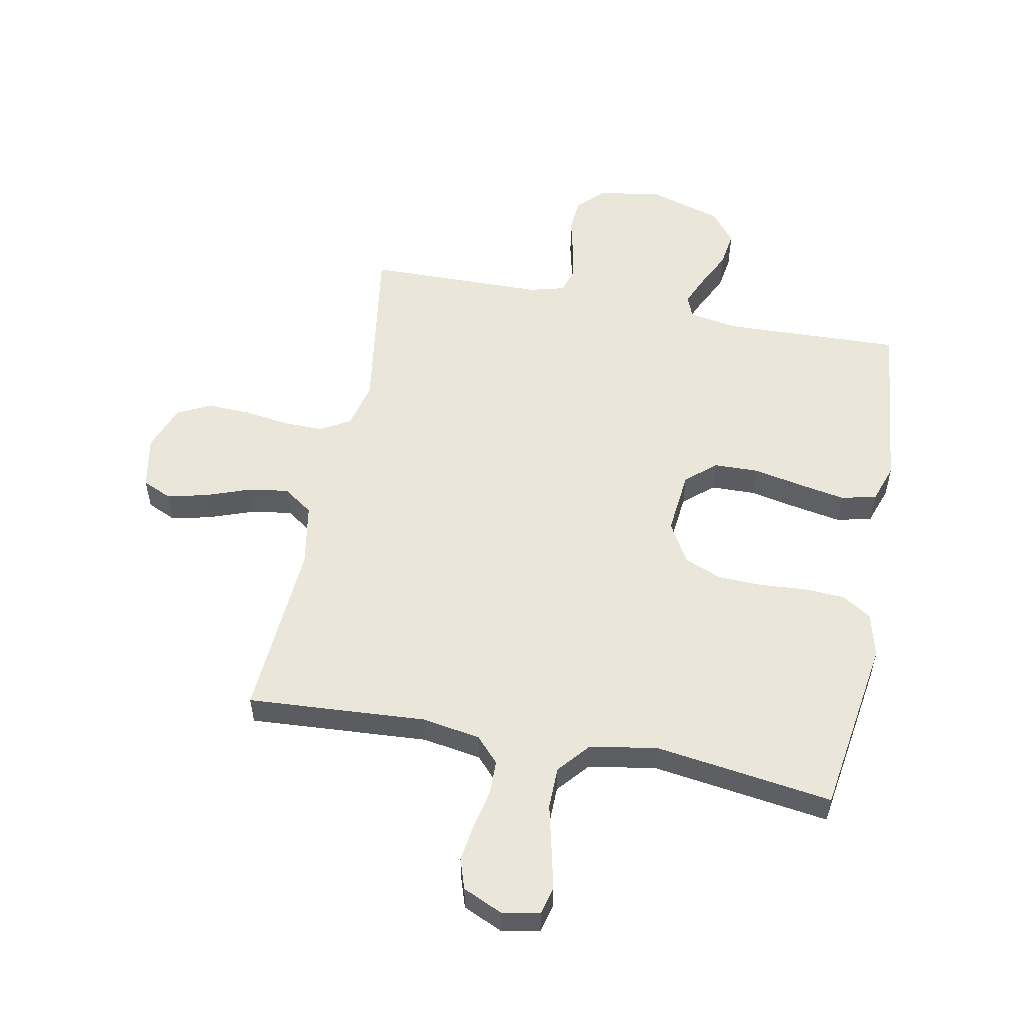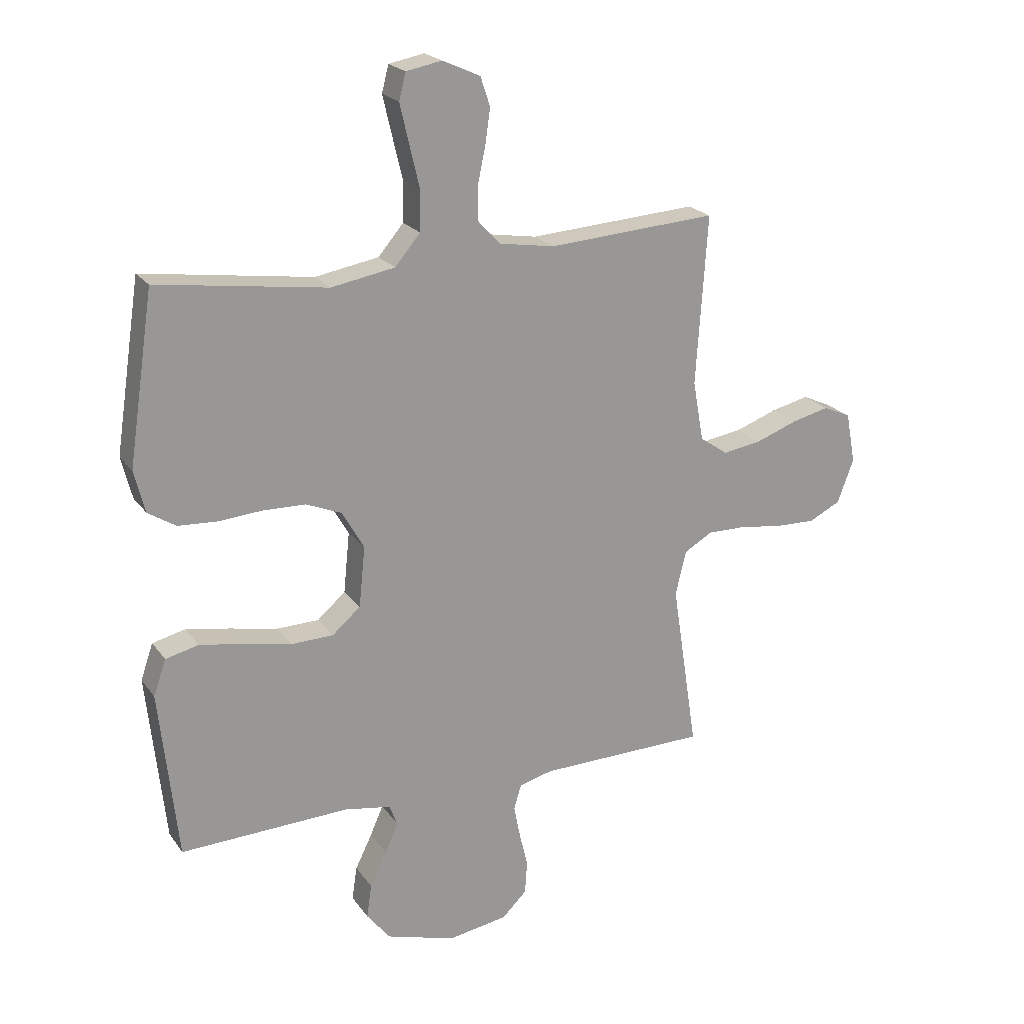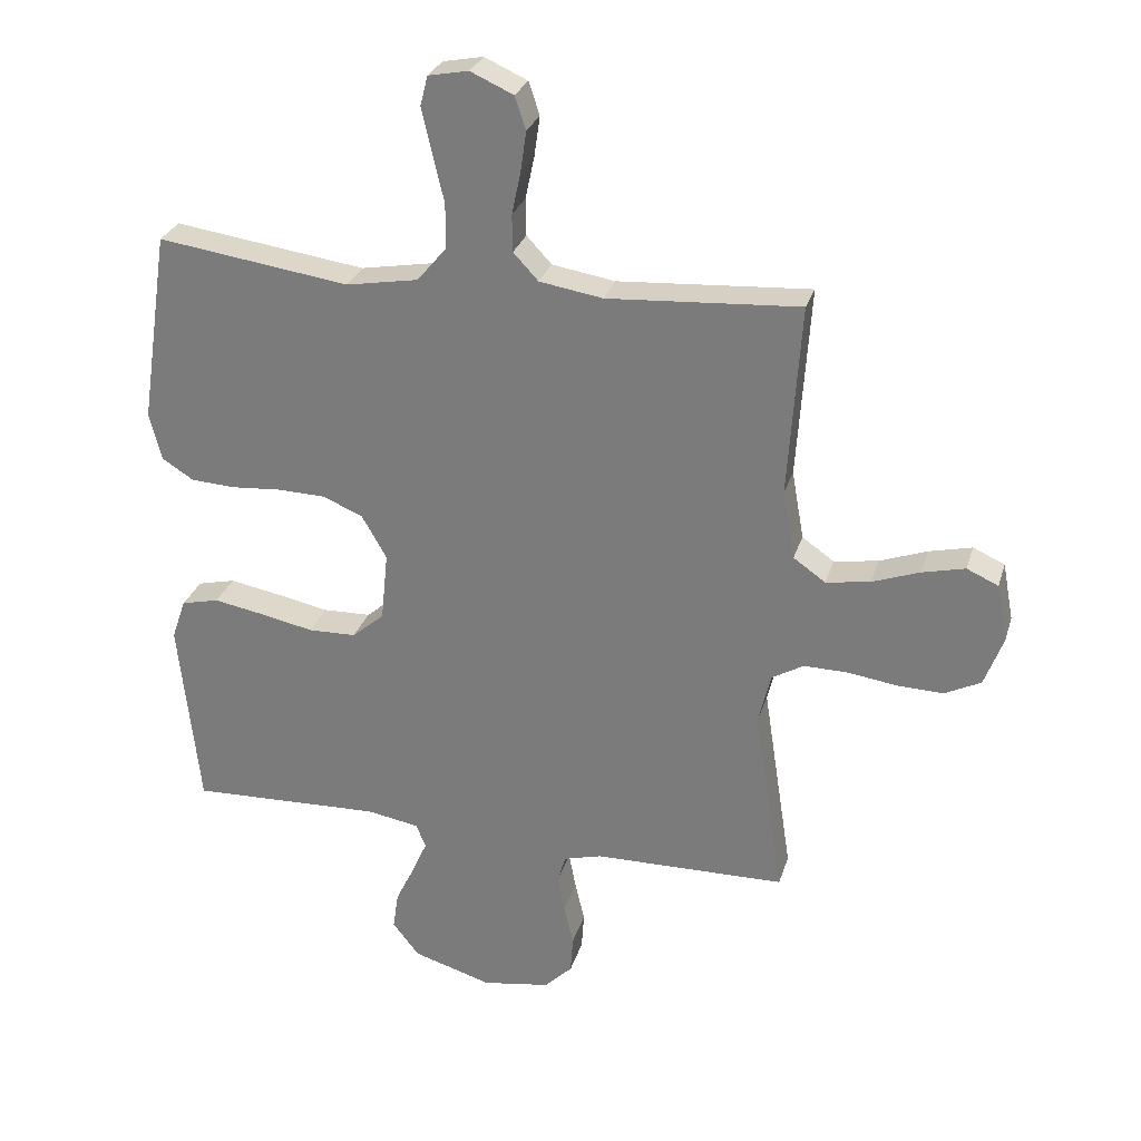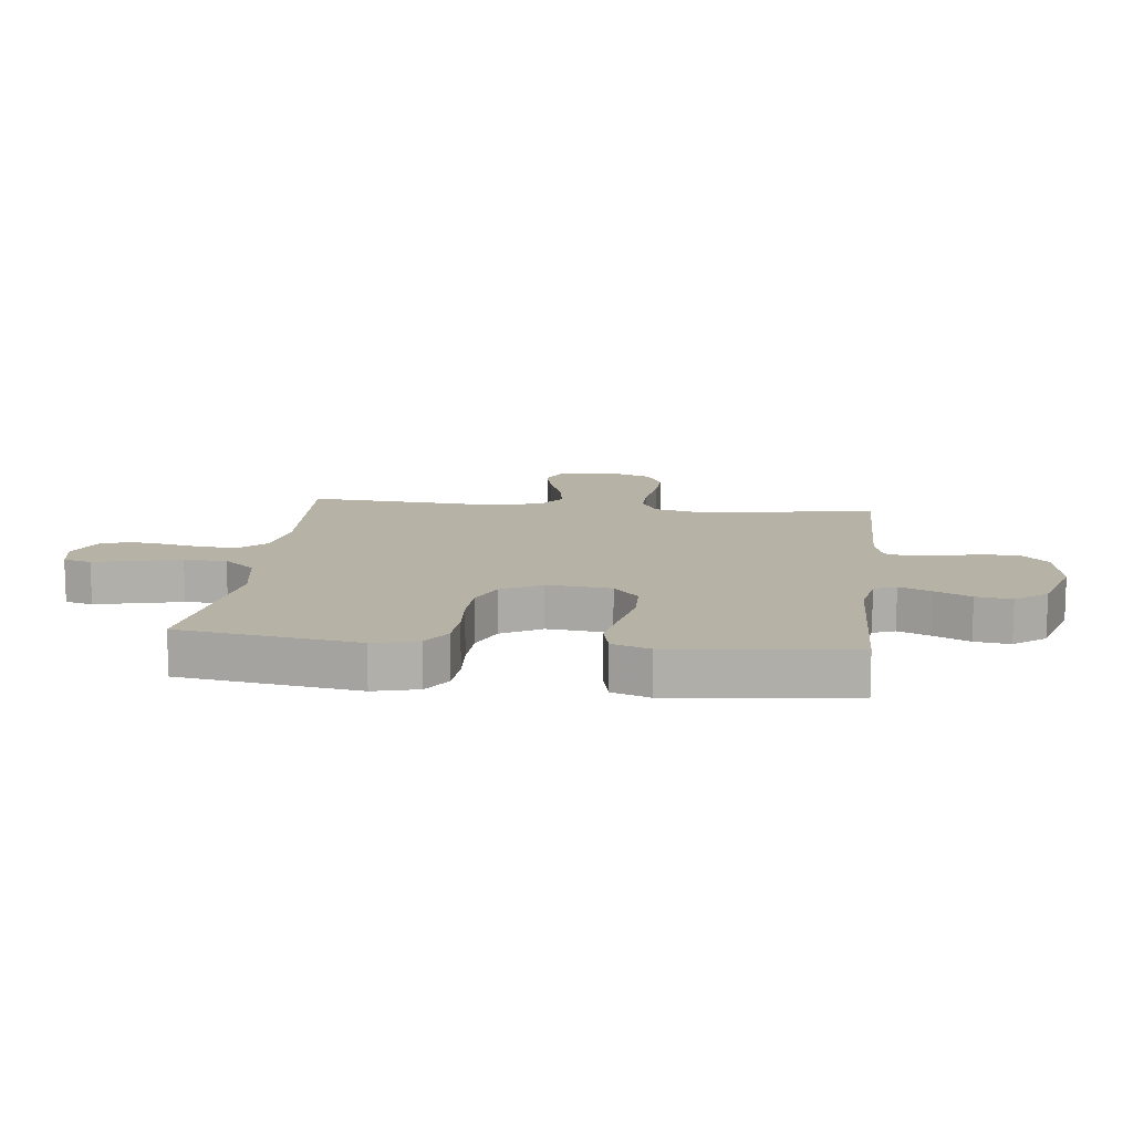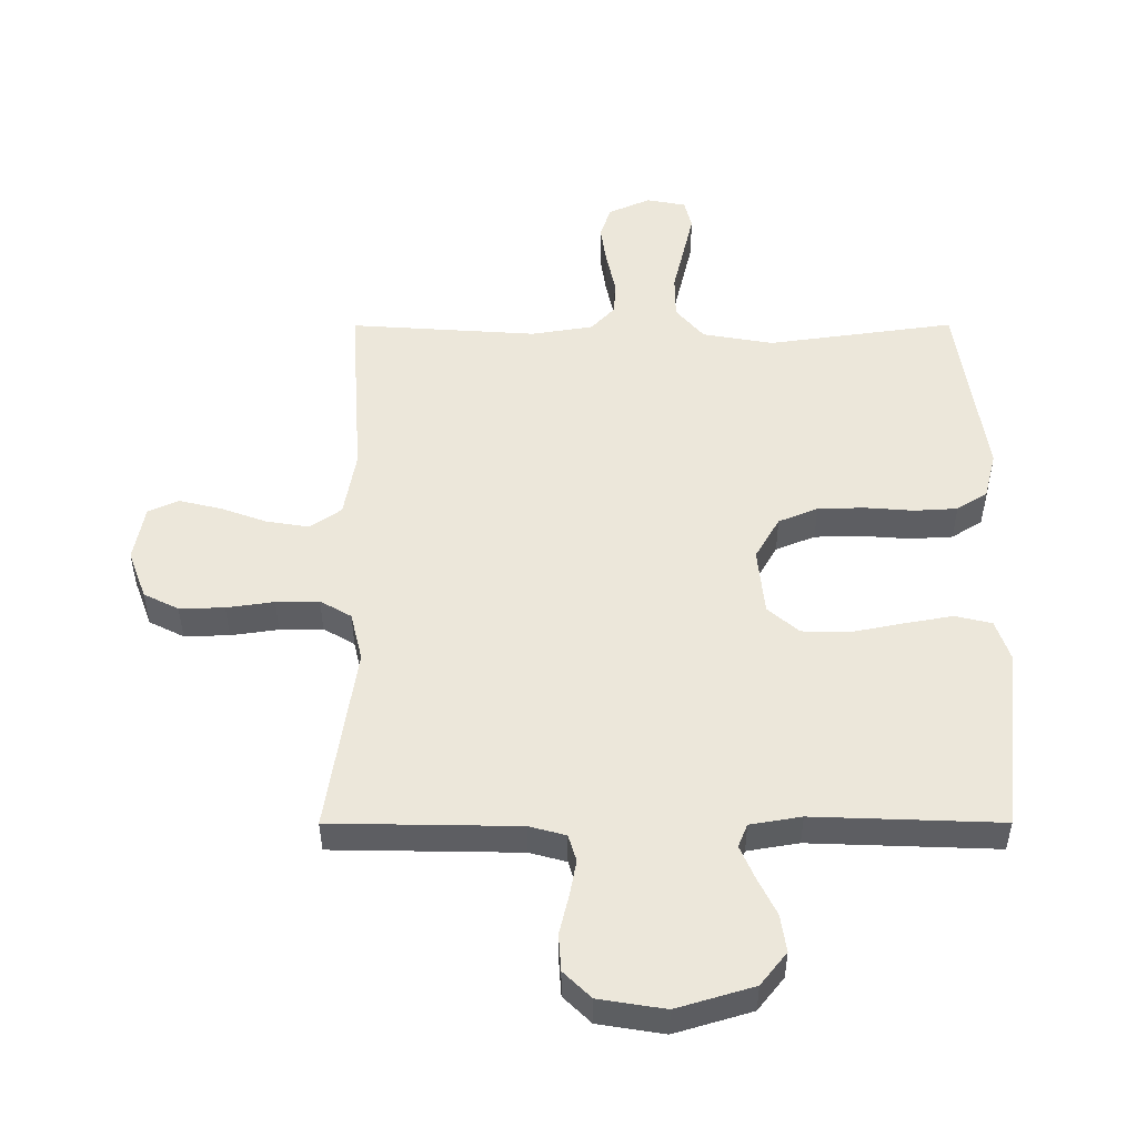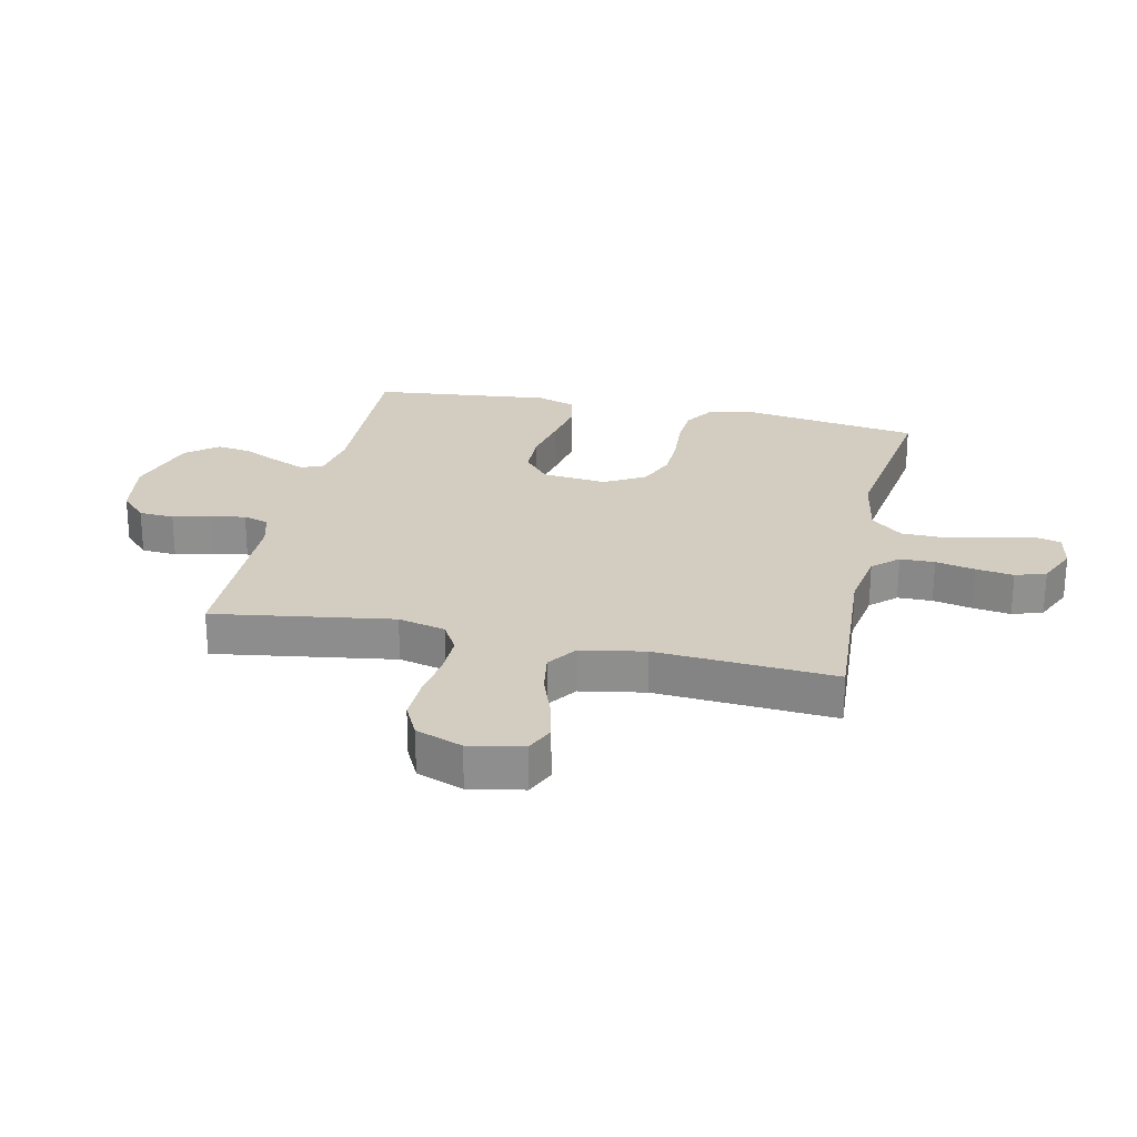
<metadata>
{"format":"obj","ext":"obj","renderer":"f3d","projection":"perspective","resolution":1024,"background":"white","views":[{"elev":54.7,"azim":11.1,"up":"+Y"},{"elev":21.4,"azim":154.3,"up":"+Z"},{"elev":28.2,"azim":-164.3,"up":"+Z"},{"elev":12.4,"azim":96.8,"up":"+Y"},{"elev":-39.0,"azim":0.1,"up":"+Z"},{"elev":24.8,"azim":-77.6,"up":"+Y"}]}
</metadata>
<code>
v 0.5 0.07 -0.5
v 0.2 0.07 -0.489
v 0.118 0.07 -0.503
v 0.103 0.07 -0.54
v 0.126 0.07 -0.593
v 0.156 0.07 -0.654
v 0.165 0.07 -0.714
v 0.123 0.07 -0.767
v 0 0.07 -0.804
v -0.106 0.07 -0.787
v -0.15 0.07 -0.744
v -0.154 0.07 -0.685
v -0.139 0.07 -0.622
v -0.128 0.07 -0.564
v -0.141 0.07 -0.521
v -0.2 0.07 -0.505
v -0.5 0.07 -0.5
v -0.454 0.07 -0.2
v -0.473 0.07 -0.121
v -0.523 0.07 -0.092
v -0.592 0.07 -0.093
v -0.668 0.07 -0.104
v -0.74 0.07 -0.106
v -0.796 0.07 -0.078
v -0.825 0.07 0
v -0.808 0.07 0.09
v -0.759 0.07 0.112
v -0.692 0.07 0.096
v -0.618 0.07 0.069
v -0.549 0.07 0.058
v -0.499 0.07 0.093
v -0.48 0.07 0.2
v -0.5 0.07 0.5
v -0.2 0.07 0.48
v -0.101 0.07 0.496
v -0.062 0.07 0.538
v -0.061 0.07 0.596
v -0.075 0.07 0.662
v -0.084 0.07 0.725
v -0.067 0.07 0.776
v 0 0.07 0.806
v 0.063 0.07 0.794
v 0.075 0.07 0.747
v 0.059 0.07 0.678
v 0.041 0.07 0.602
v 0.042 0.07 0.531
v 0.087 0.07 0.478
v 0.2 0.07 0.458
v 0.5 0.07 0.5
v 0.545 0.07 0.2
v 0.526 0.07 0.125
v 0.477 0.07 0.094
v 0.408 0.07 0.09
v 0.33 0.07 0.096
v 0.255 0.07 0.094
v 0.192 0.07 0.068
v 0.153 0.07 0
v 0.164 0.07 -0.108
v 0.214 0.07 -0.151
v 0.289 0.07 -0.153
v 0.373 0.07 -0.136
v 0.451 0.07 -0.122
v 0.51 0.07 -0.136
v 0.532 0.07 -0.2
v 0.5 0 -0.5
v 0.2 0 -0.489
v 0.118 0 -0.503
v 0.103 0 -0.54
v 0.126 0 -0.593
v 0.156 0 -0.654
v 0.165 0 -0.714
v 0.123 0 -0.767
v 0 0 -0.804
v -0.106 0 -0.787
v -0.15 0 -0.744
v -0.154 0 -0.685
v -0.139 0 -0.622
v -0.128 0 -0.564
v -0.141 0 -0.521
v -0.2 0 -0.505
v -0.5 0 -0.5
v -0.454 0 -0.2
v -0.473 0 -0.121
v -0.523 0 -0.092
v -0.592 0 -0.093
v -0.668 0 -0.104
v -0.74 0 -0.106
v -0.796 0 -0.078
v -0.825 0 0
v -0.808 0 0.09
v -0.759 0 0.112
v -0.692 0 0.096
v -0.618 0 0.069
v -0.549 0 0.058
v -0.499 0 0.093
v -0.48 0 0.2
v -0.5 0 0.5
v -0.2 0 0.48
v -0.101 0 0.496
v -0.062 0 0.538
v -0.061 0 0.596
v -0.075 0 0.662
v -0.084 0 0.725
v -0.067 0 0.776
v 0 0 0.806
v 0.063 0 0.794
v 0.075 0 0.747
v 0.059 0 0.678
v 0.041 0 0.602
v 0.042 0 0.531
v 0.087 0 0.478
v 0.2 0 0.458
v 0.5 0 0.5
v 0.545 0 0.2
v 0.526 0 0.125
v 0.477 0 0.094
v 0.408 0 0.09
v 0.33 0 0.096
v 0.255 0 0.094
v 0.192 0 0.068
v 0.153 0 0
v 0.164 0 -0.108
v 0.214 0 -0.151
v 0.289 0 -0.153
v 0.373 0 -0.136
v 0.451 0 -0.122
v 0.51 0 -0.136
v 0.532 0 -0.2
f 64 1 2
f 63 64 2
f 62 63 2
f 61 62 2
f 60 61 2
f 59 60 2 3
f 58 59 3 4
f 57 58 4
f 52 53 54
f 51 52 54
f 50 51 54
f 49 50 54
f 48 49 54
f 47 48 54 55
f 46 47 55 56
f 43 44 45
f 42 43 45
f 41 42 45
f 40 41 45
f 39 40 45
f 38 39 45
f 37 38 45
f 36 37 45 46
f 46 56 57
f 36 46 57
f 35 36 57
f 32 33 34
f 35 57 4
f 34 35 4
f 32 34 4
f 31 32 4
f 27 28 29
f 26 27 29
f 25 26 29
f 24 25 29
f 23 24 29
f 22 23 29
f 21 22 29
f 20 21 29 30
f 16 17 18
f 15 16 18 19
f 11 12 13
f 10 11 13
f 9 10 13
f 8 9 13
f 7 8 13
f 6 7 13
f 5 6 13
f 5 13 14
f 4 5 14 15
f 19 20 30 31
f 4 15 19 31
f 66 65 128
f 66 128 127
f 66 127 126
f 66 126 125
f 66 125 124
f 67 66 124 123
f 68 67 123 122
f 68 122 121
f 118 117 116
f 118 116 115
f 118 115 114
f 118 114 113
f 118 113 112
f 119 118 112 111
f 120 119 111 110
f 109 108 107
f 109 107 106
f 109 106 105
f 109 105 104
f 109 104 103
f 109 103 102
f 109 102 101
f 110 109 101 100
f 121 120 110
f 121 110 100
f 121 100 99
f 98 97 96
f 68 121 99
f 68 99 98
f 68 98 96
f 68 96 95
f 93 92 91
f 93 91 90
f 93 90 89
f 93 89 88
f 93 88 87
f 93 87 86
f 93 86 85
f 94 93 85 84
f 82 81 80
f 83 82 80 79
f 77 76 75
f 77 75 74
f 77 74 73
f 77 73 72
f 77 72 71
f 77 71 70
f 77 70 69
f 78 77 69
f 79 78 69 68
f 95 94 84 83
f 95 83 79 68
f 1 65 66 2
f 2 66 67 3
f 3 67 68 4
f 4 68 69 5
f 5 69 70 6
f 6 70 71 7
f 7 71 72 8
f 8 72 73 9
f 9 73 74 10
f 10 74 75 11
f 11 75 76 12
f 12 76 77 13
f 13 77 78 14
f 14 78 79 15
f 15 79 80 16
f 16 80 81 17
f 17 81 82 18
f 18 82 83 19
f 19 83 84 20
f 20 84 85 21
f 21 85 86 22
f 22 86 87 23
f 23 87 88 24
f 24 88 89 25
f 25 89 90 26
f 26 90 91 27
f 27 91 92 28
f 28 92 93 29
f 29 93 94 30
f 30 94 95 31
f 31 95 96 32
f 32 96 97 33
f 33 97 98 34
f 34 98 99 35
f 35 99 100 36
f 36 100 101 37
f 37 101 102 38
f 38 102 103 39
f 39 103 104 40
f 40 104 105 41
f 41 105 106 42
f 42 106 107 43
f 43 107 108 44
f 44 108 109 45
f 45 109 110 46
f 46 110 111 47
f 47 111 112 48
f 48 112 113 49
f 49 113 114 50
f 50 114 115 51
f 51 115 116 52
f 52 116 117 53
f 53 117 118 54
f 54 118 119 55
f 55 119 120 56
f 56 120 121 57
f 57 121 122 58
f 58 122 123 59
f 59 123 124 60
f 60 124 125 61
f 61 125 126 62
f 62 126 127 63
f 63 127 128 64
f 64 128 65 1

</code>
